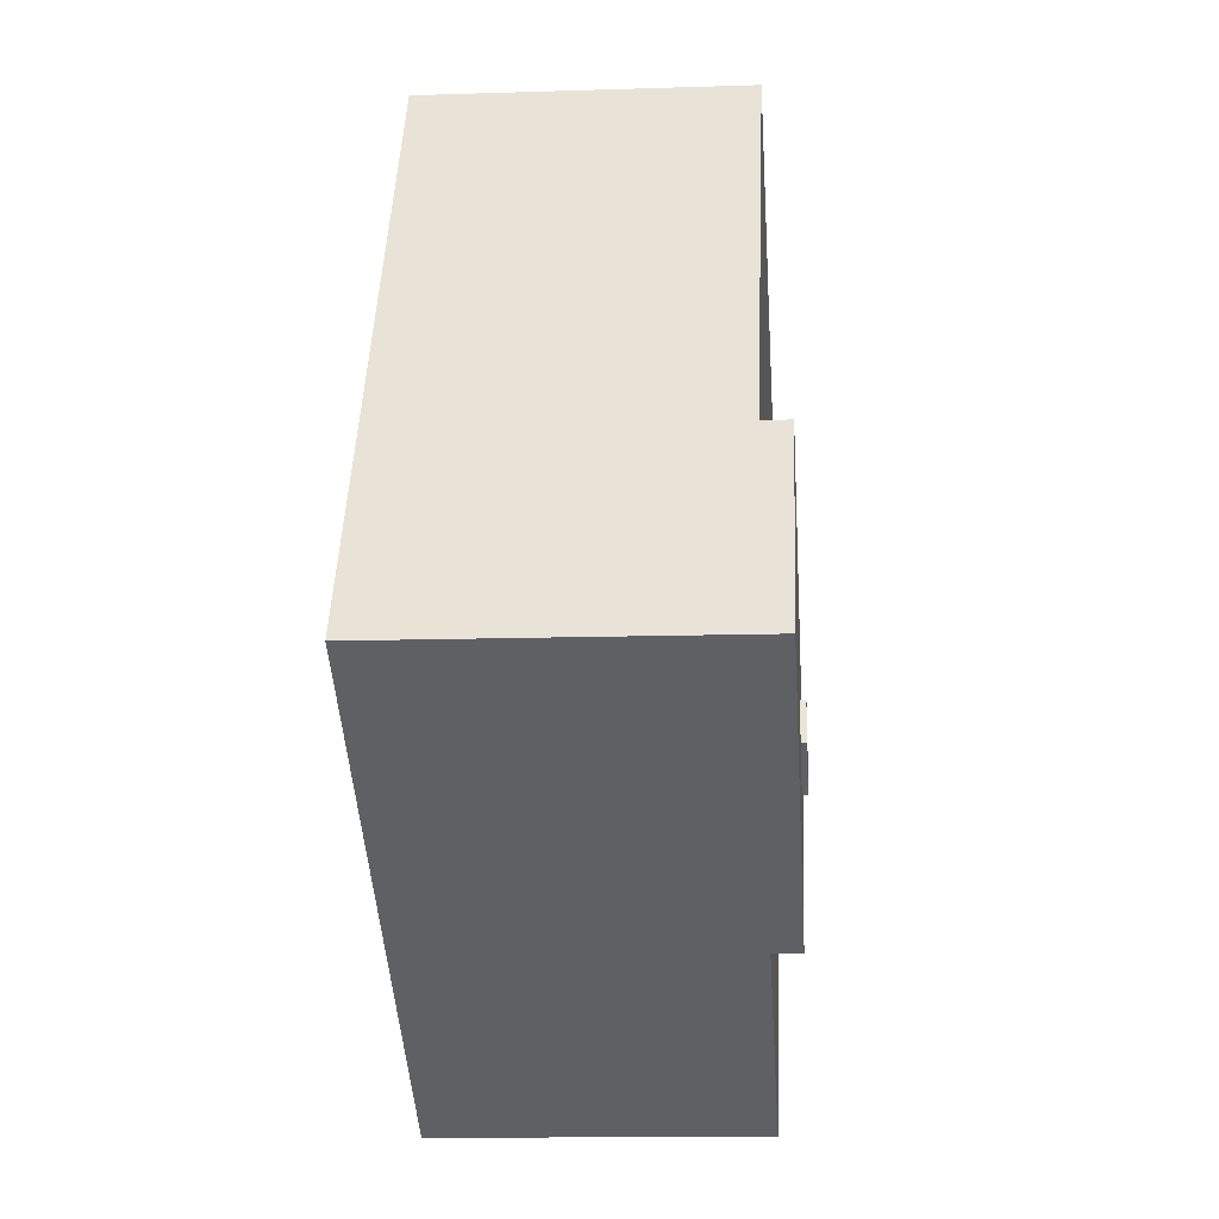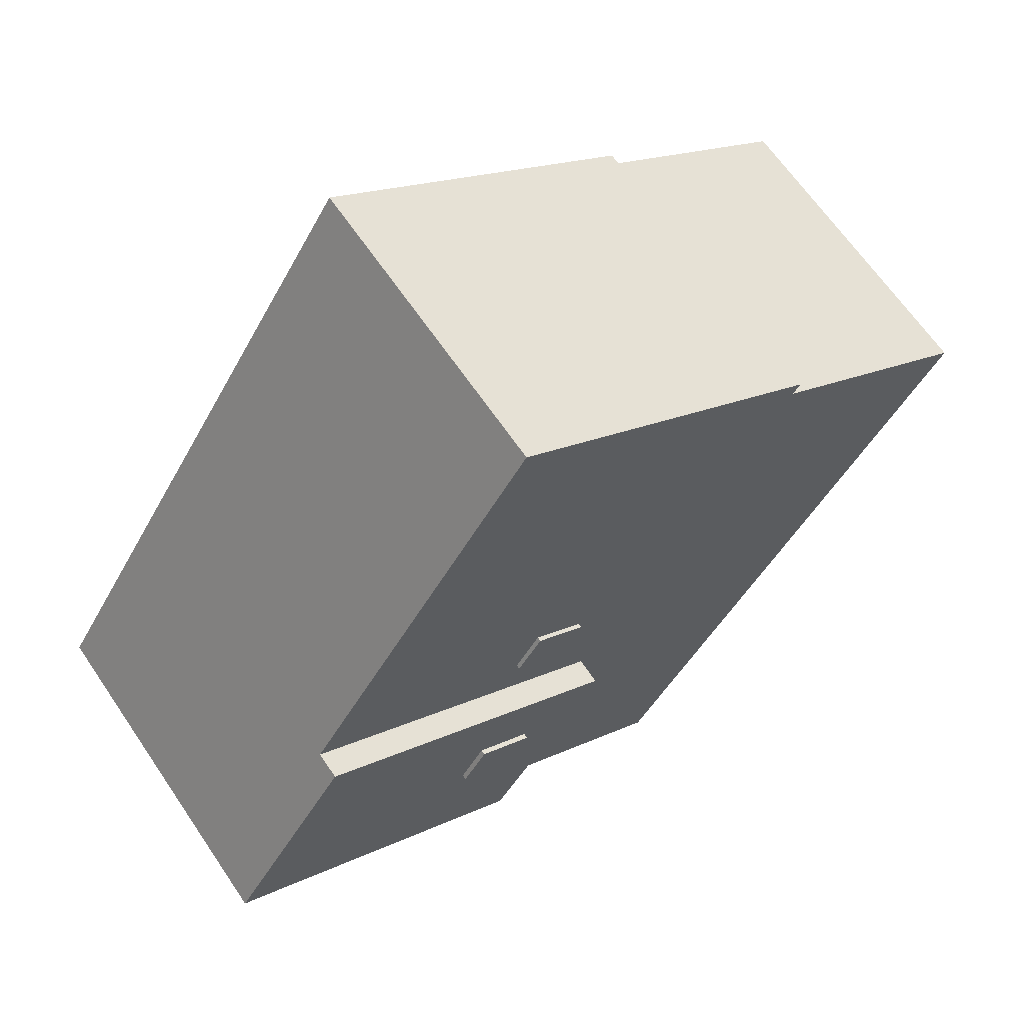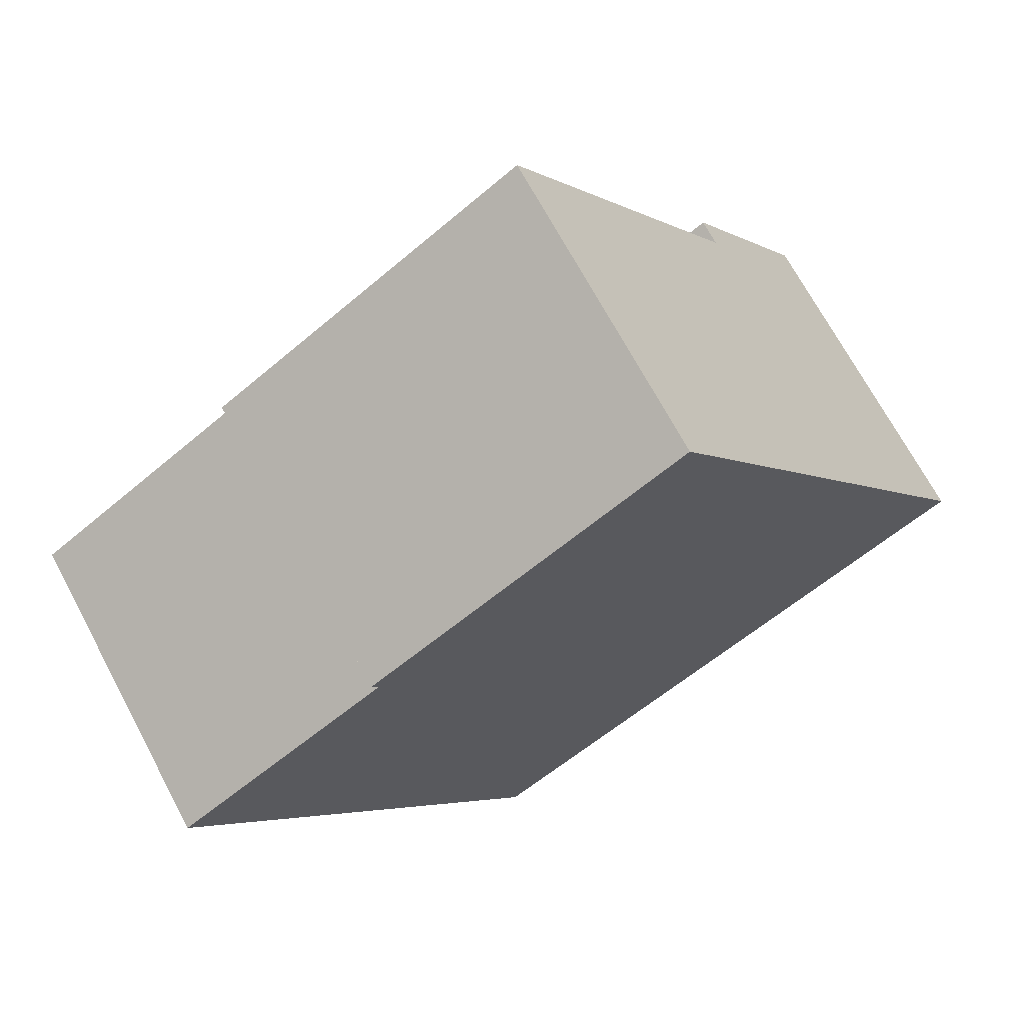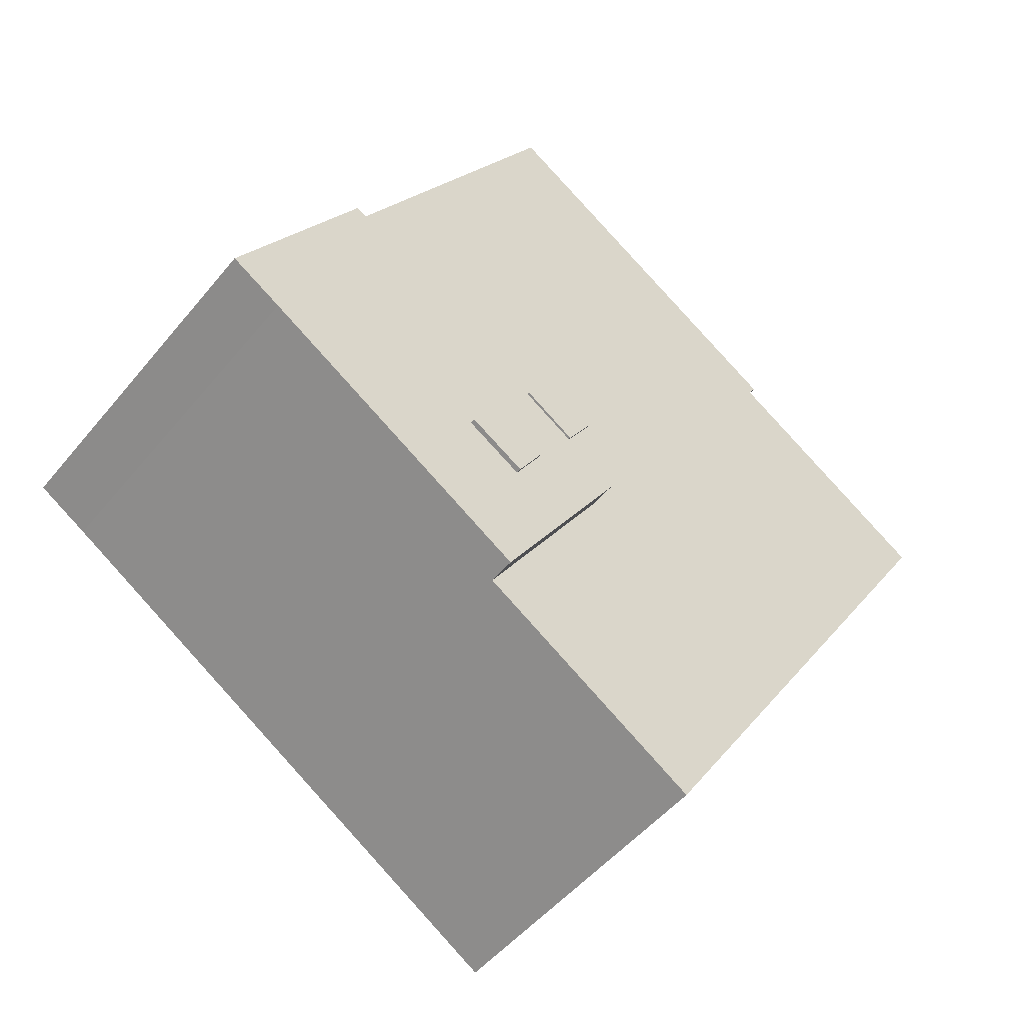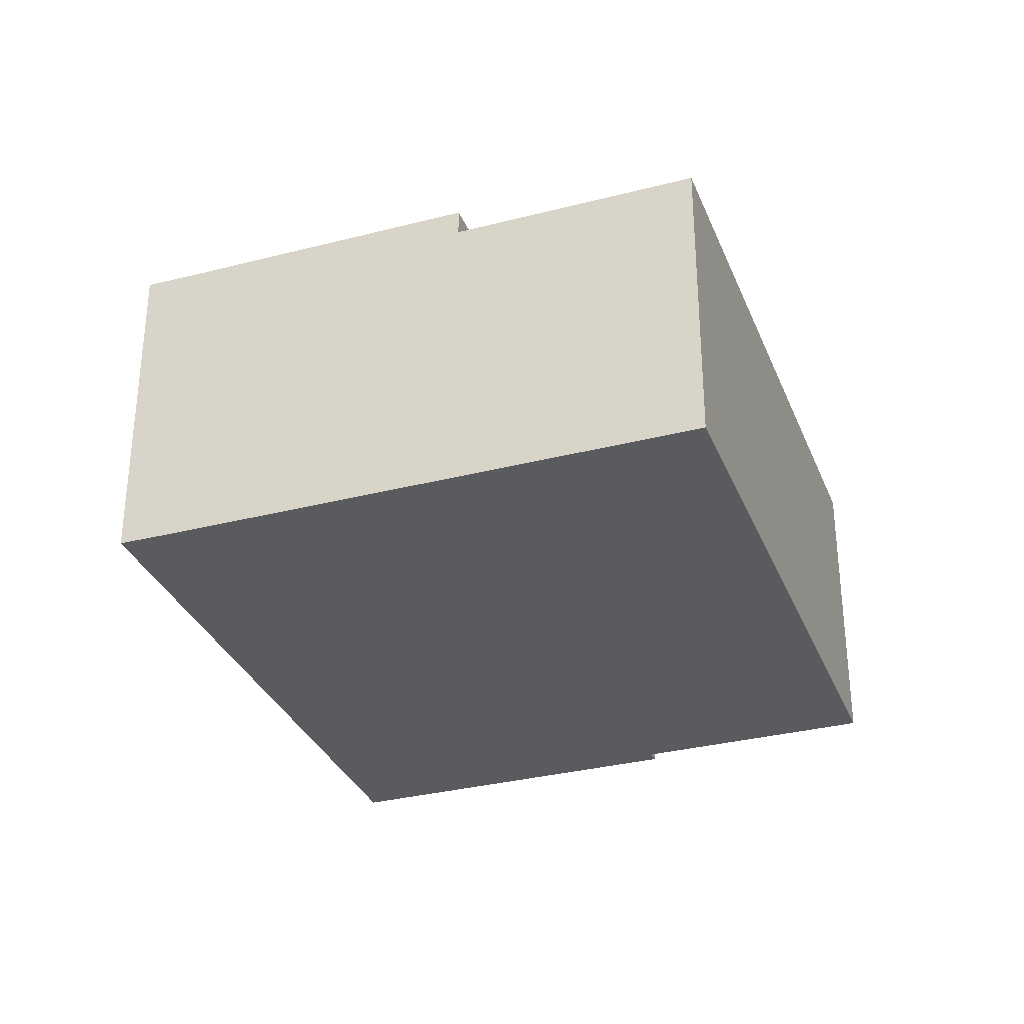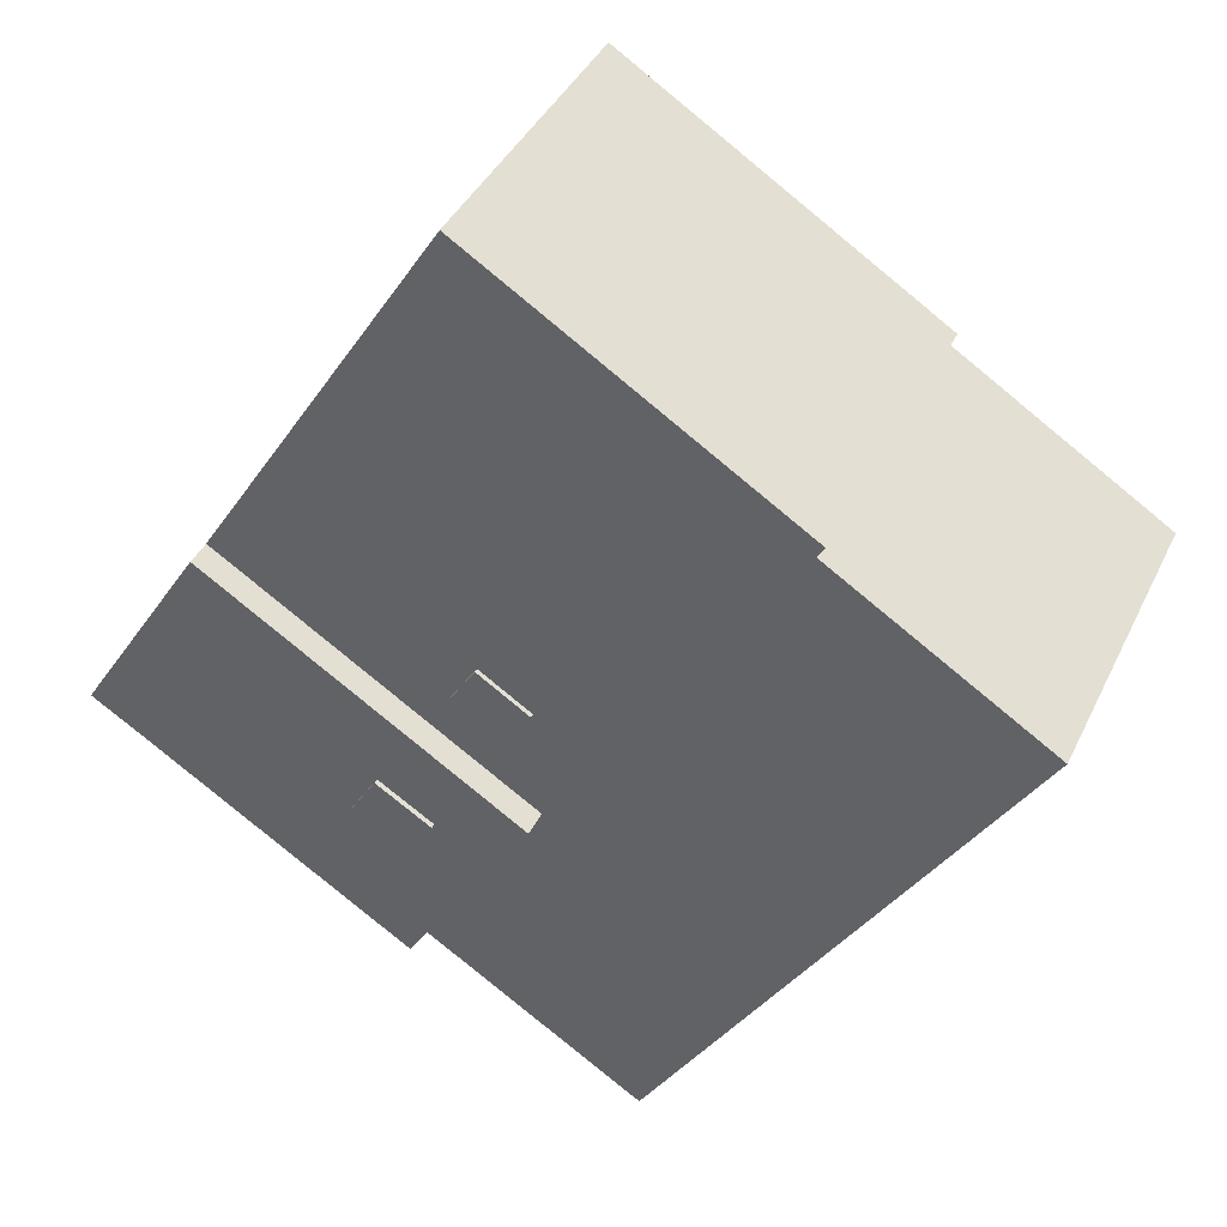
<metadata>
{"format":"obj","ext":"obj","renderer":"f3d","projection":"perspective","resolution":1024,"background":"white","views":[{"elev":-12.3,"azim":94.4,"up":"+Z"},{"elev":64.9,"azim":145.9,"up":"+Z"},{"elev":69.5,"azim":-28.1,"up":"+Z"},{"elev":-49.3,"azim":142.6,"up":"+Z"},{"elev":-32.4,"azim":167.3,"up":"+Y"},{"elev":39.8,"azim":-156.3,"up":"+Z"}]}
</metadata>
<code>
v 15.87 7.346 -5.857
v 17.84 7.346 -4.536
v 17.89 7.346 -4.606
v 0.1311 7.346 -4.768
v 3.852 7.346 -5.746
v 4.852 7.346 -7.369
v 0.1311 7.346 -4.768
v 6.059 7.346 -4.387
v 3.852 7.346 -5.746
v 4.852 7.346 -7.369
v 7.059 7.346 -6.009
v 5.155 7.346 -12.67
v 0.1311 7.346 -4.768
v 4.852 7.346 -7.369
v 5.155 7.346 -12.67
v 6.059 7.346 -4.387
v 12.85 7.346 3.317
v 7.059 7.346 -6.009
v 0.1311 7.346 -4.768
v 12.85 7.346 3.317
v 6.059 7.346 -4.387
v 5.155 7.346 -12.67
v 7.059 7.346 -6.009
v 15.87 7.346 -5.857
v 7.059 7.346 -6.009
v 12.85 7.346 3.317
v 15.87 7.346 -5.857
v 12.85 7.346 3.317
v 17.84 7.346 -4.536
v 15.87 7.346 -5.857
v 3.852 7.549 -5.746
v 6.059 7.549 -4.387
v 7.059 7.549 -6.009
v 4.852 7.549 -7.369
v -9.775 6.244 10.36
v 3.145 6.244 18.58
v -9.481 6.244 9.897
v 2.466 6.244 1.174
v 12.85 6.244 3.317
v 3.51 6.244 -0.452
v 0.1311 6.244 -4.768
v 3.51 6.244 -0.452
v 12.85 6.244 3.317
v -9.481 6.244 9.897
v 3.145 6.244 18.58
v 2.466 6.244 1.174
v 2.466 6.244 1.174
v 3.145 6.244 18.58
v 12.85 6.244 3.317
v 0.1311 6.244 -4.768
v 0.3831 6.244 -0.164
v 1.427 6.244 -1.79
v 0.1311 6.244 -4.768
v 1.427 6.244 -1.79
v 3.51 6.244 -0.452
v -9.481 6.244 9.897
v 2.466 6.244 1.174
v 0.3831 6.244 -0.164
v -9.481 6.244 9.897
v 0.3831 6.244 -0.164
v 0.1311 6.244 -4.768
v -18.12 6.244 4.404
v -9.481 6.244 9.897
v 0.1311 6.244 -4.768
v -18.12 6.244 4.404
v 0.1311 6.244 -4.768
v -3.685 6.244 -18.29
v 0.1311 6.244 -4.768
v 5.155 6.244 -12.67
v 3.512 6.244 -13.71
v -3.685 6.244 -18.29
v 0.1311 6.244 -4.768
v 3.512 6.244 -13.71
v 0.3831 6.421 -0.164
v 2.466 6.421 1.174
v 3.51 6.421 -0.452
v 1.427 6.421 -1.79
v 0.1311 6.244 -4.768
v 12.85 6.244 3.317
v 12.85 7.346 3.317
v 0.1311 7.346 -4.768
v 12.85 -6.486 3.317
v 17.84 -6.486 -4.536
v 17.84 7.346 -4.536
v 12.85 6.244 3.317
v 12.85 7.346 3.317
v 12.85 6.244 3.317
v 17.84 7.346 -4.536
v 17.84 -6.486 -4.536
v 17.89 -6.486 -4.606
v 17.89 7.346 -4.606
v 17.84 7.346 -4.536
v 3.145 -6.486 18.58
v 12.85 -6.486 3.317
v 12.85 6.244 3.317
v 3.145 6.244 18.58
v 15.87 7.346 -5.857
v 17.89 7.346 -4.606
v 17.89 -6.486 -4.606
v 15.87 -6.486 -5.857
v 5.155 7.346 -12.67
v 15.87 7.346 -5.857
v 5.155 6.244 -12.67
v 5.155 6.244 -12.67
v 15.87 7.346 -5.857
v 15.87 -6.486 -5.857
v 5.155 -6.486 -12.67
v 3.512 6.244 -13.71
v 5.155 6.244 -12.67
v 5.155 -6.486 -12.67
v 3.512 -6.486 -13.71
v -3.685 6.244 -18.29
v 3.512 6.244 -13.71
v 3.512 -6.486 -13.71
v -3.685 -6.486 -18.29
v 0.1311 7.346 -4.768
v 5.155 7.346 -12.67
v 5.155 6.244 -12.67
v 0.1311 6.244 -4.768
v 3.852 7.346 -5.746
v 6.059 7.346 -4.387
v 6.059 7.549 -4.387
v 3.852 7.549 -5.746
v 6.059 7.346 -4.387
v 7.059 7.346 -6.009
v 7.059 7.549 -6.009
v 6.059 7.549 -4.387
v 4.852 7.549 -7.369
v 7.059 7.549 -6.009
v 7.059 7.346 -6.009
v 4.852 7.346 -7.369
v 3.852 7.549 -5.746
v 4.852 7.549 -7.369
v 4.852 7.346 -7.369
v 3.852 7.346 -5.746
v -18.12 6.244 4.404
v -10.9 -6.486 -6.944
v -18.12 -6.486 4.404
v -10.9 -6.486 -6.944
v -3.685 6.244 -18.29
v -3.685 -6.486 -18.29
v -18.12 6.244 4.404
v -3.685 6.244 -18.29
v -10.9 -6.486 -6.944
v -18.12 -6.486 4.404
v -9.481 -6.486 9.897
v -9.481 6.244 9.897
v -18.12 6.244 4.404
v -9.775 6.244 10.36
v -9.481 6.244 9.897
v -9.481 -6.486 9.897
v -9.775 -6.486 10.36
v -9.775 -6.486 10.36
v 3.145 -6.486 18.58
v 3.145 6.244 18.58
v -9.775 6.244 10.36
v 0.3831 6.244 -0.164
v 2.466 6.244 1.174
v 2.466 6.421 1.174
v 0.3831 6.421 -0.164
v 2.466 6.244 1.174
v 3.51 6.244 -0.452
v 3.51 6.421 -0.452
v 2.466 6.421 1.174
v 1.427 6.421 -1.79
v 3.51 6.421 -0.452
v 3.51 6.244 -0.452
v 1.427 6.244 -1.79
v 0.3831 6.421 -0.164
v 1.427 6.421 -1.79
v 1.427 6.244 -1.79
v 0.3831 6.244 -0.164
v -10.9 -6.486 -6.944
v -3.685 -6.486 -18.29
v 3.512 -6.486 -13.71
v 5.155 -6.486 -12.67
v 15.87 -6.486 -5.857
v 17.89 -6.486 -4.606
v 17.84 -6.486 -4.536
v 12.85 -6.486 3.317
v 3.145 -6.486 18.58
v -9.775 -6.486 10.36
v -9.481 -6.486 9.897
v -18.12 -6.486 4.404
g CDNNDG02_0010170
f 1 2 3
f 4 5 6
f 7 8 9
f 10 11 12
f 13 14 15
f 16 17 18
f 19 20 21
f 22 23 24
f 25 26 27
f 28 29 30
f 32 33 34
f 31 32 34
f 35 36 37
f 38 39 40
f 41 42 43
f 44 45 46
f 47 48 49
f 50 51 52
f 53 54 55
f 56 57 58
f 59 60 61
f 62 63 64
f 65 66 67
f 68 69 70
f 71 72 73
f 74 76 77
f 74 75 76
f 78 80 81
f 78 79 80
f 83 84 85
f 82 83 85
f 86 87 88
f 89 91 92
f 89 90 91
f 96 93 95
f 94 95 93
f 99 97 98
f 97 99 100
f 101 102 103
f 107 104 106
f 105 106 104
f 110 111 109
f 108 109 111
f 115 112 114
f 113 114 112
f 116 118 119
f 116 117 118
f 121 122 123
f 120 121 123
f 127 124 126
f 125 126 124
f 131 128 130
f 129 130 128
f 132 134 135
f 132 133 134
f 136 137 138
f 139 140 141
f 142 143 144
f 148 145 147
f 147 145 146
f 149 151 152
f 149 150 151
f 153 155 156
f 155 153 154
f 160 157 159
f 159 157 158
f 164 161 163
f 162 163 161
f 165 167 168
f 165 166 167
f 169 171 172
f 169 170 171
f 184 173 183
f 181 182 183
f 180 181 183
f 173 180 183
f 173 174 175
f 173 175 176
f 173 176 180
f 176 177 180
f 177 178 179
f 177 179 180

</code>
